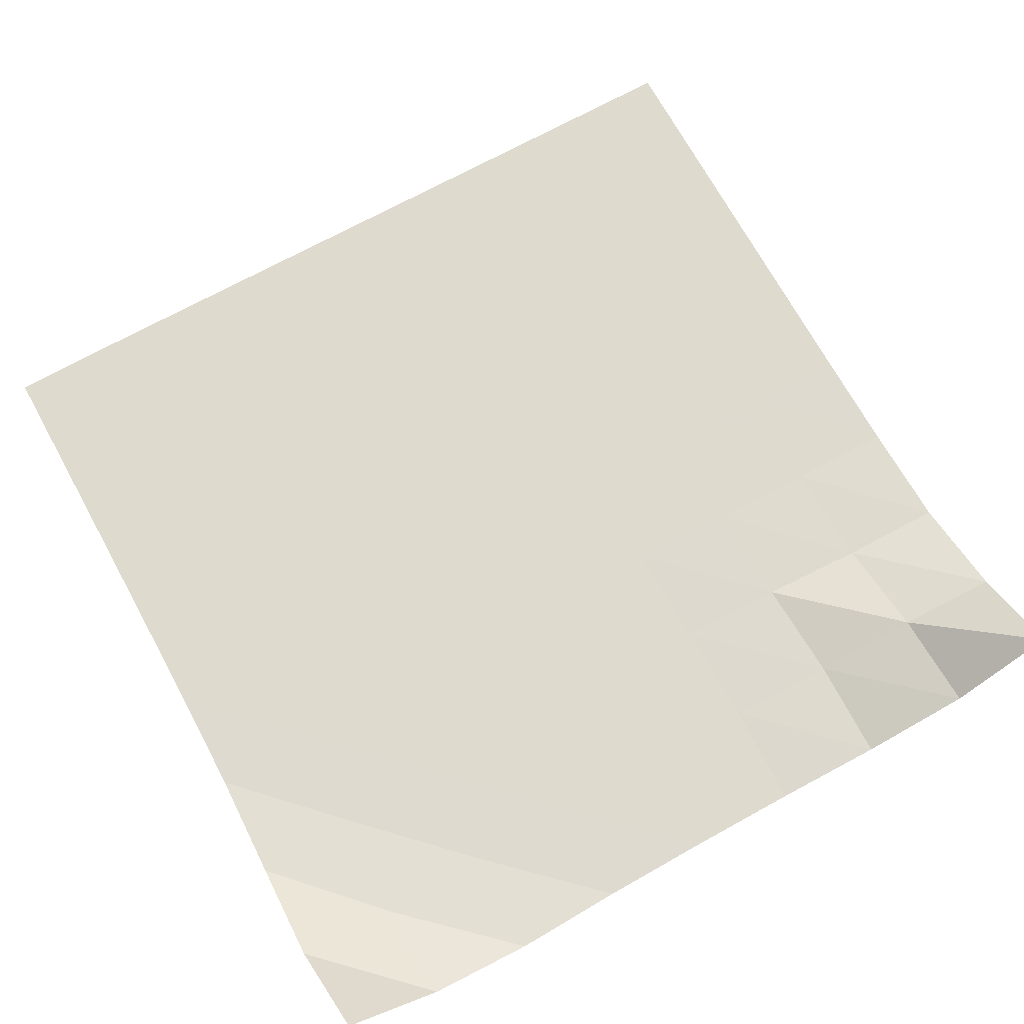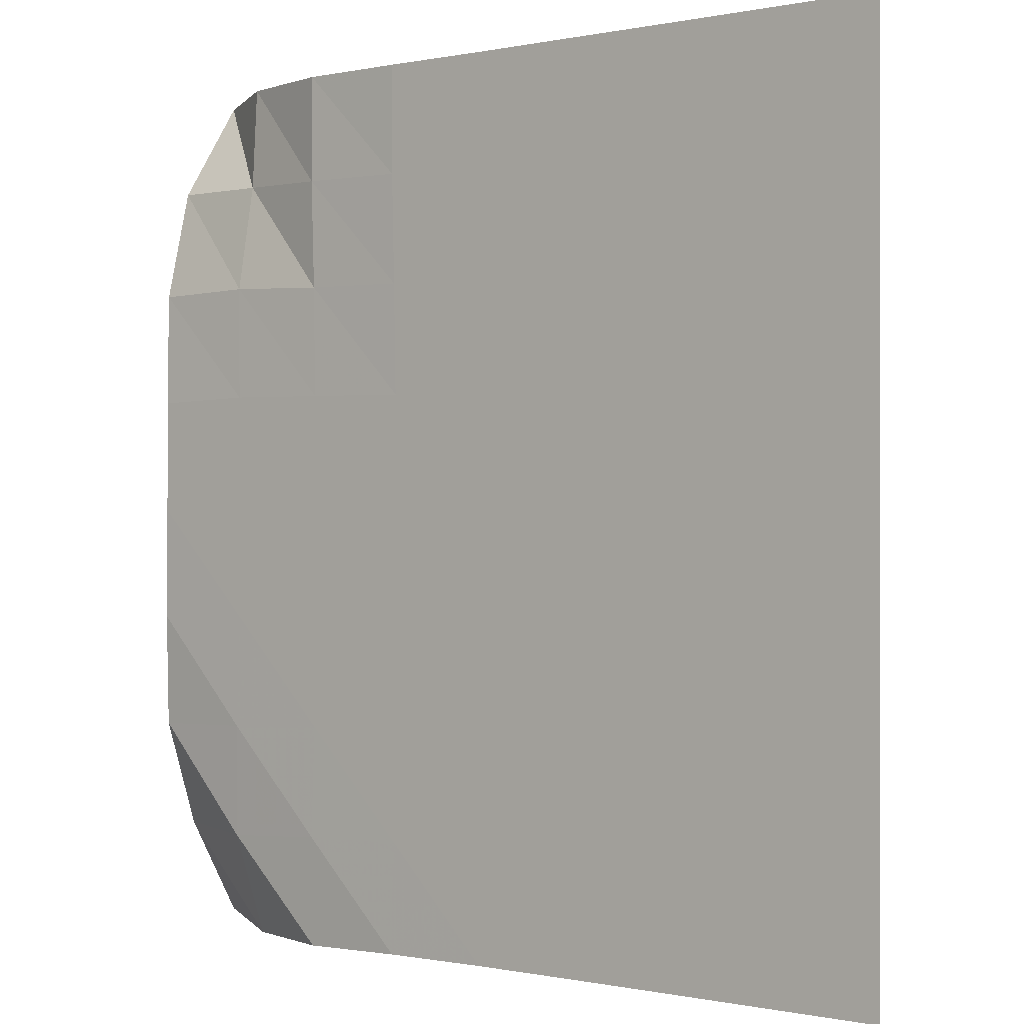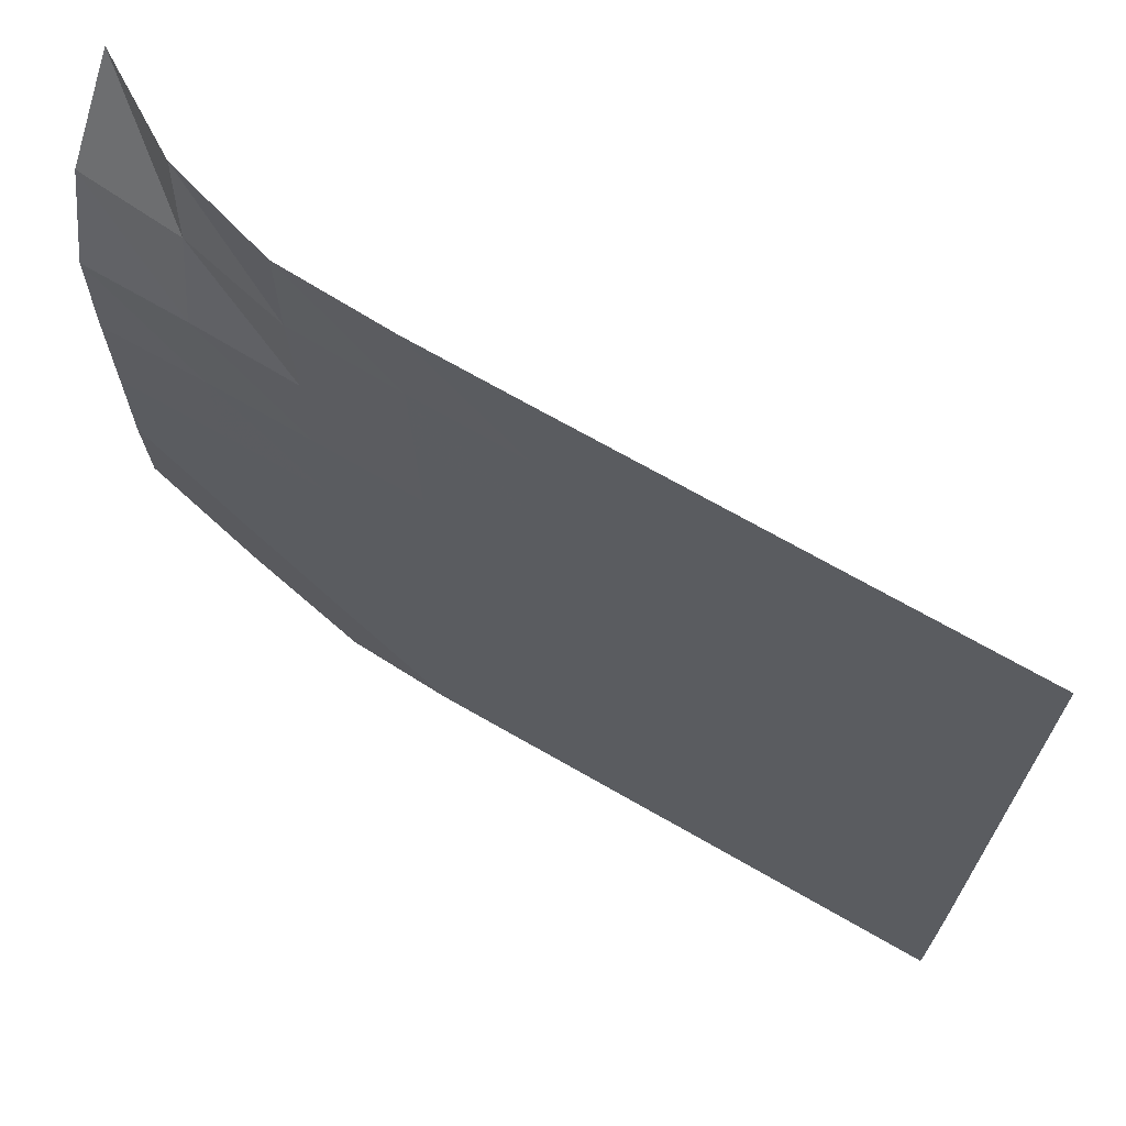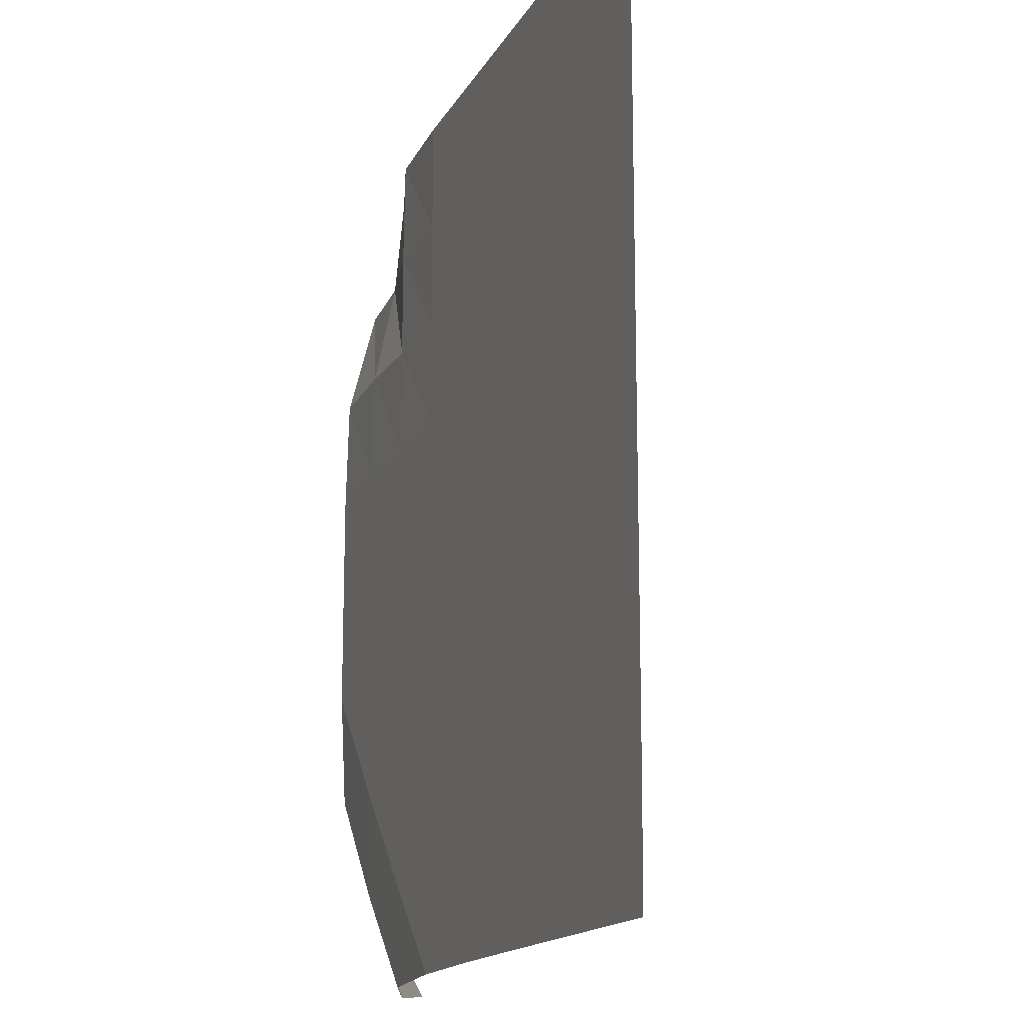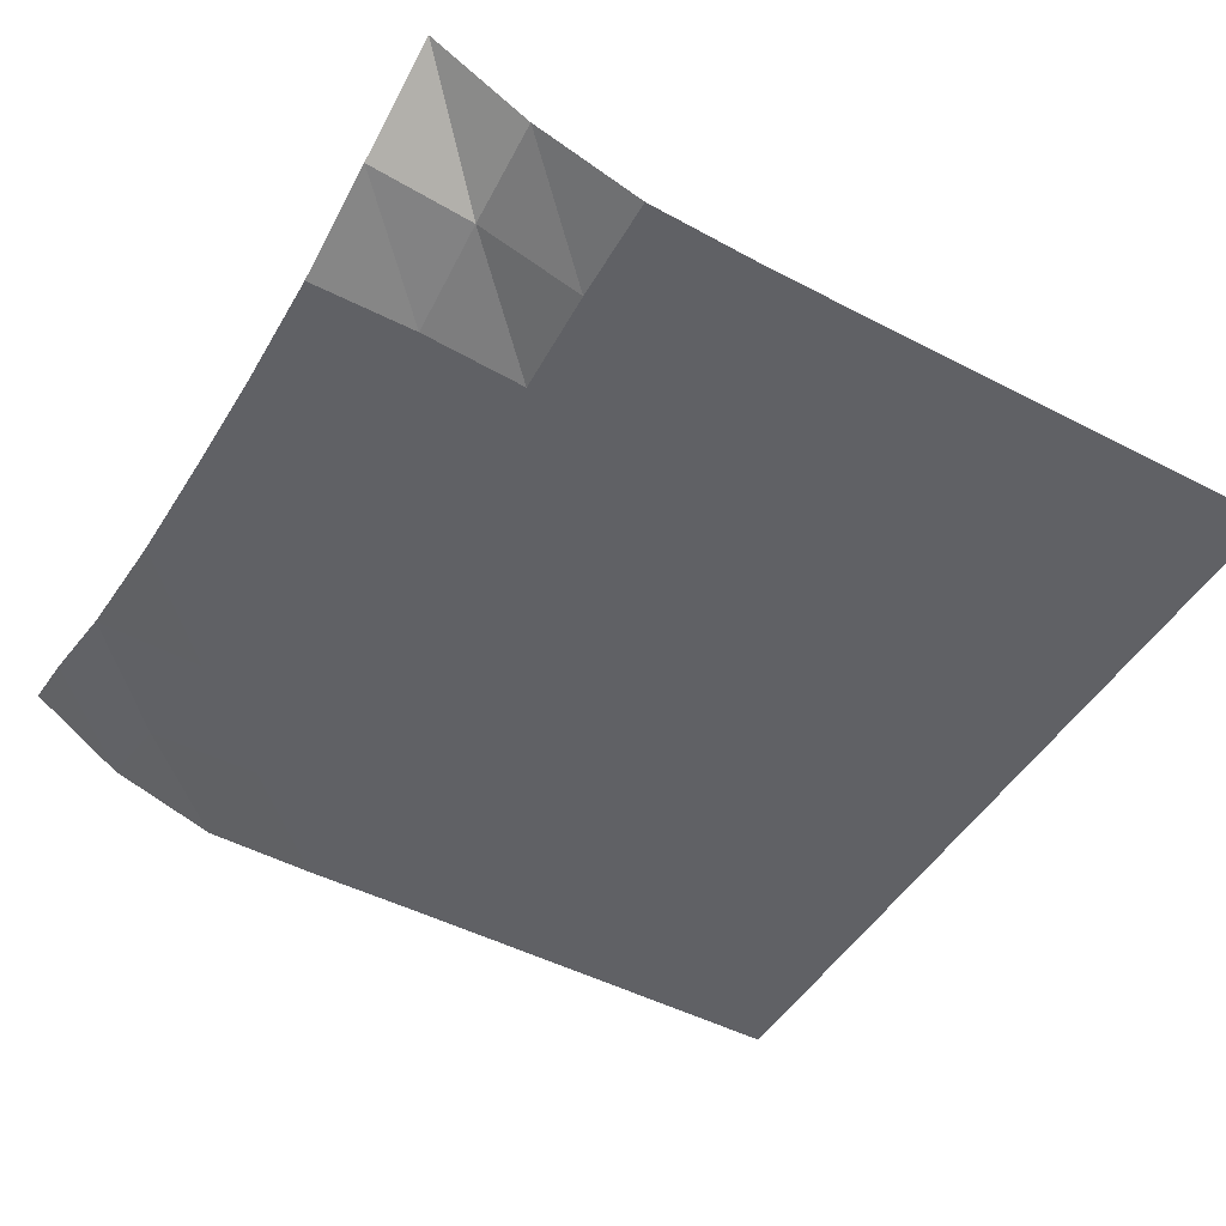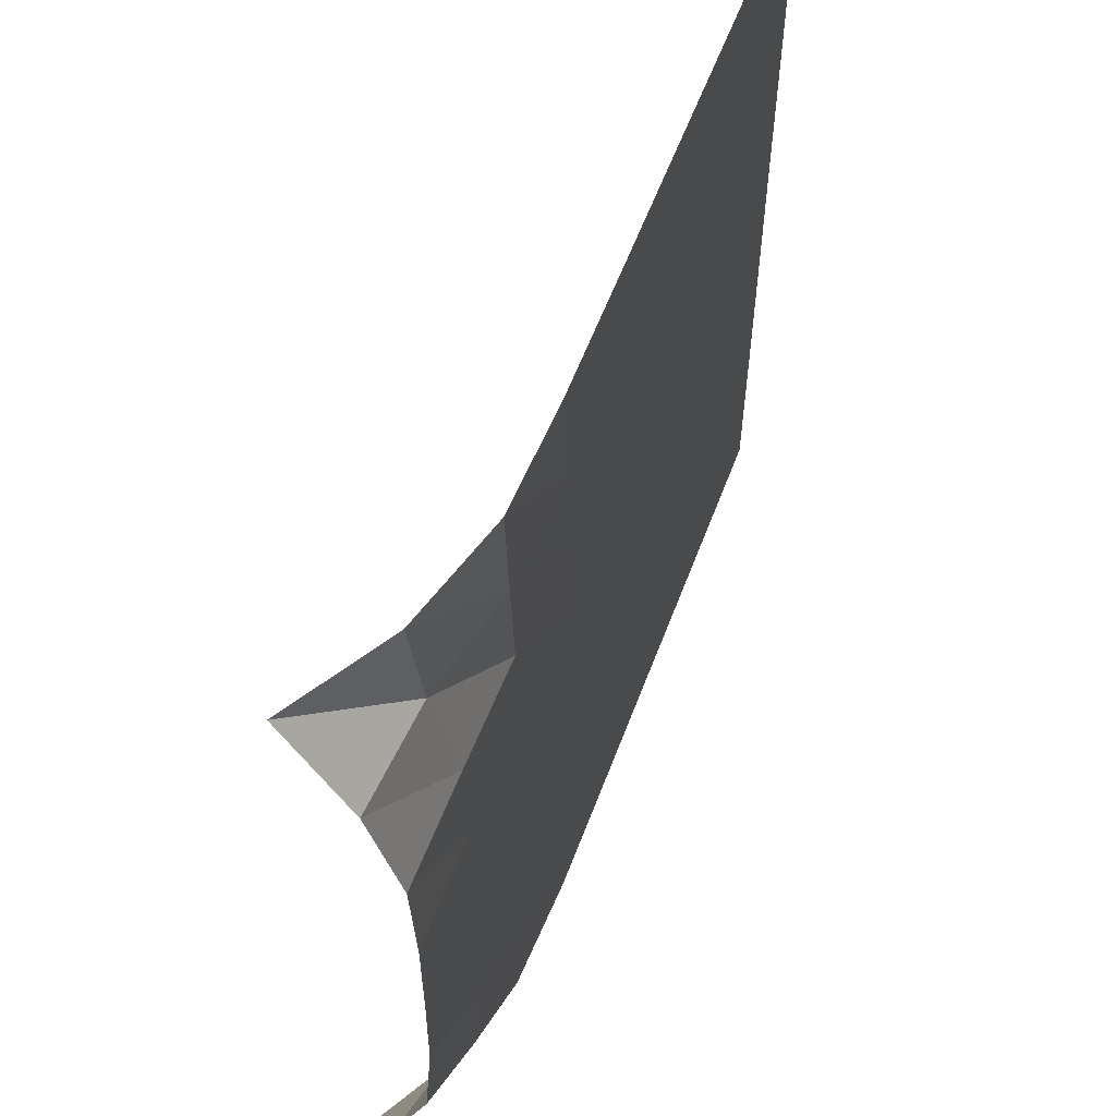
<metadata>
{"format":"obj","ext":"obj","renderer":"f3d","projection":"perspective","resolution":1024,"background":"white","views":[{"elev":71.1,"azim":-118.8,"up":"+Y"},{"elev":0.0,"azim":39.2,"up":"+Z"},{"elev":69.5,"azim":30.0,"up":"+Z"},{"elev":-15.0,"azim":70.7,"up":"+Z"},{"elev":-48.3,"azim":-30.2,"up":"+Y"},{"elev":59.4,"azim":-69.4,"up":"+Z"}]}
</metadata>
<code>
v -1 0 -1
v -1.018 -0.1195 -0.773
v -1.016 -0.2056 -0.5235
v -1.007 -0.2204 -0.2616
v -1.004 -0.2212 -0.002809
v -1.004 -0.2208 0.2576
v -1.007 -0.2129 0.5172
v -1.011 -0.1458 0.7734
v -1 0 1
v -0.7756 -0.1219 -1.02
v -0.7779 -0.2072 -0.778
v -0.7644 -0.2206 -0.5161
v -0.7562 -0.2212 -0.2545
v -0.7542 -0.2212 0.00511
v -0.755 -0.2211 0.2647
v -0.7606 -0.2164 0.5227
v -0.7683 -0.1639 0.7699
v -0.778 -0.1395 1.006
v -0.5276 -0.2072 -1.014
v -0.5189 -0.2206 -0.7613
v -0.5094 -0.2212 -0.5044
v -0.5048 -0.2212 -0.2478
v -0.5048 -0.2212 0.007509
v -0.5073 -0.2212 0.261
v -0.5129 -0.219 0.5127
v -0.523 -0.2162 0.7598
v -0.5267 -0.2113 1.002
v -0.2688 -0.2206 -1.004
v -0.2617 -0.2212 -0.7527
v -0.2557 -0.2212 -0.4991
v -0.2538 -0.2212 -0.2463
v -0.2548 -0.2212 0.006177
v -0.2574 -0.2212 0.2571
v -0.262 -0.2212 0.5073
v -0.268 -0.221 0.7547
v -0.2676 -0.2208 1.001
v -0.01335 -0.2212 -1.001
v -0.007386 -0.2212 -0.75
v -0.003681 -0.2212 -0.4982
v -0.003086 -0.2212 -0.2469
v -0.004307 -0.2212 0.004318
v -0.006286 -0.2212 0.2546
v -0.009458 -0.2212 0.5042
v -0.01275 -0.2212 0.7519
v -0.01199 -0.2212 0.9996
v 0.2413 -0.2212 -1
v 0.2455 -0.2212 -0.7495
v 0.2476 -0.2212 -0.4984
v 0.2476 -0.2212 -0.2477
v 0.2466 -0.2212 0.002847
v 0.2453 -0.2212 0.2529
v 0.2435 -0.2212 0.5026
v 0.2419 -0.2212 0.7512
v 0.2427 -0.2212 0.9998
v 0.4941 -0.2212 -0.9999
v 0.4974 -0.2212 -0.7494
v 0.4984 -0.2212 -0.4989
v 0.4982 -0.2212 -0.2486
v 0.4975 -0.2212 0.001792
v 0.4966 -0.2212 0.2517
v 0.4957 -0.2212 0.5015
v 0.495 -0.2212 0.7507
v 0.4953 -0.2212 0.9998
v 0.7462 -0.2212 -0.9999
v 0.7484 -0.2212 -0.7496
v 0.7489 -0.2212 -0.4993
v 0.7487 -0.2212 -0.2491
v 0.7482 -0.2212 0.001095
v 0.7477 -0.2212 0.2511
v 0.7473 -0.2212 0.501
v 0.747 -0.2212 0.7506
v 0.747 -0.2212 1
v 0.9972 -0.2212 -1
v 0.999 -0.2212 -0.7498
v 0.9991 -0.2212 -0.4995
v 0.9989 -0.2212 -0.2494
v 0.9985 -0.2212 0.0007444
v 0.9982 -0.2212 0.2507
v 0.998 -0.2212 0.5007
v 0.9979 -0.2212 0.7505
v 0.9977 -0.2212 1
f 1 10 2
f 2 10 11
f 2 11 3
f 3 11 12
f 3 12 4
f 4 12 13
f 4 13 5
f 5 13 14
f 5 14 6
f 6 14 15
f 6 15 7
f 7 15 16
f 7 16 8
f 8 16 17
f 8 17 9
f 9 17 18
f 10 19 11
f 11 19 20
f 11 20 12
f 12 20 21
f 12 21 13
f 13 21 22
f 13 22 14
f 14 22 23
f 14 23 15
f 15 23 24
f 15 24 16
f 16 24 25
f 16 25 17
f 17 25 26
f 17 26 18
f 18 26 27
f 19 28 20
f 20 28 29
f 20 29 21
f 21 29 30
f 21 30 22
f 22 30 31
f 22 31 23
f 23 31 32
f 23 32 24
f 24 32 33
f 24 33 25
f 25 33 34
f 25 34 26
f 26 34 35
f 26 35 27
f 27 35 36
f 28 37 29
f 29 37 38
f 29 38 30
f 30 38 39
f 30 39 31
f 31 39 40
f 31 40 32
f 32 40 41
f 32 41 33
f 33 41 42
f 33 42 34
f 34 42 43
f 34 43 35
f 35 43 44
f 35 44 36
f 36 44 45
f 37 46 38
f 38 46 47
f 38 47 39
f 39 47 48
f 39 48 40
f 40 48 49
f 40 49 41
f 41 49 50
f 41 50 42
f 42 50 51
f 42 51 43
f 43 51 52
f 43 52 44
f 44 52 53
f 44 53 45
f 45 53 54
f 46 55 47
f 47 55 56
f 47 56 48
f 48 56 57
f 48 57 49
f 49 57 58
f 49 58 50
f 50 58 59
f 50 59 51
f 51 59 60
f 51 60 52
f 52 60 61
f 52 61 53
f 53 61 62
f 53 62 54
f 54 62 63
f 55 64 56
f 56 64 65
f 56 65 57
f 57 65 66
f 57 66 58
f 58 66 67
f 58 67 59
f 59 67 68
f 59 68 60
f 60 68 69
f 60 69 61
f 61 69 70
f 61 70 62
f 62 70 71
f 62 71 63
f 63 71 72
f 64 73 65
f 65 73 74
f 65 74 66
f 66 74 75
f 66 75 67
f 67 75 76
f 67 76 68
f 68 76 77
f 68 77 69
f 69 77 78
f 69 78 70
f 70 78 79
f 70 79 71
f 71 79 80
f 71 80 72
f 72 80 81

</code>
